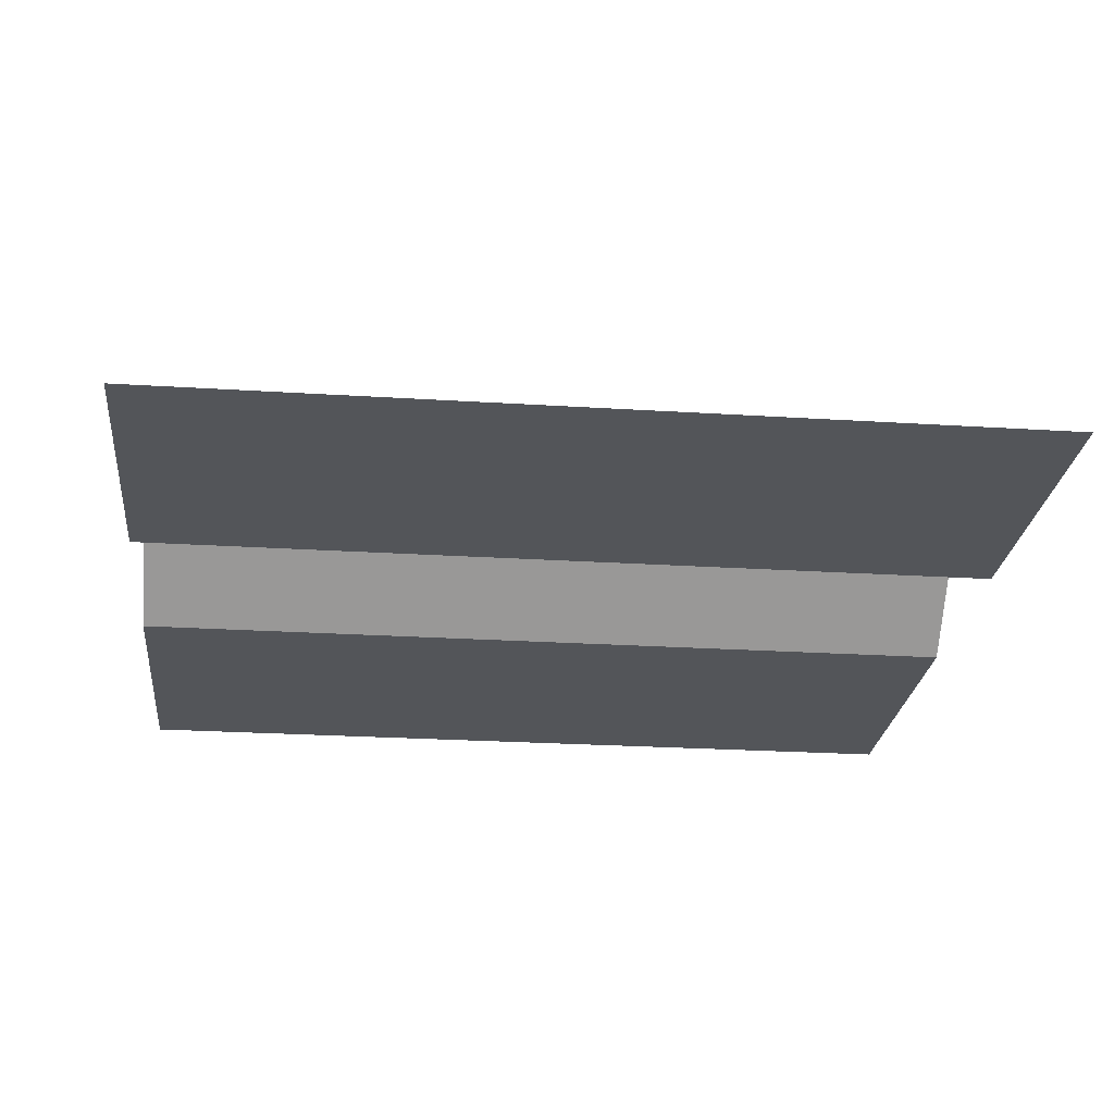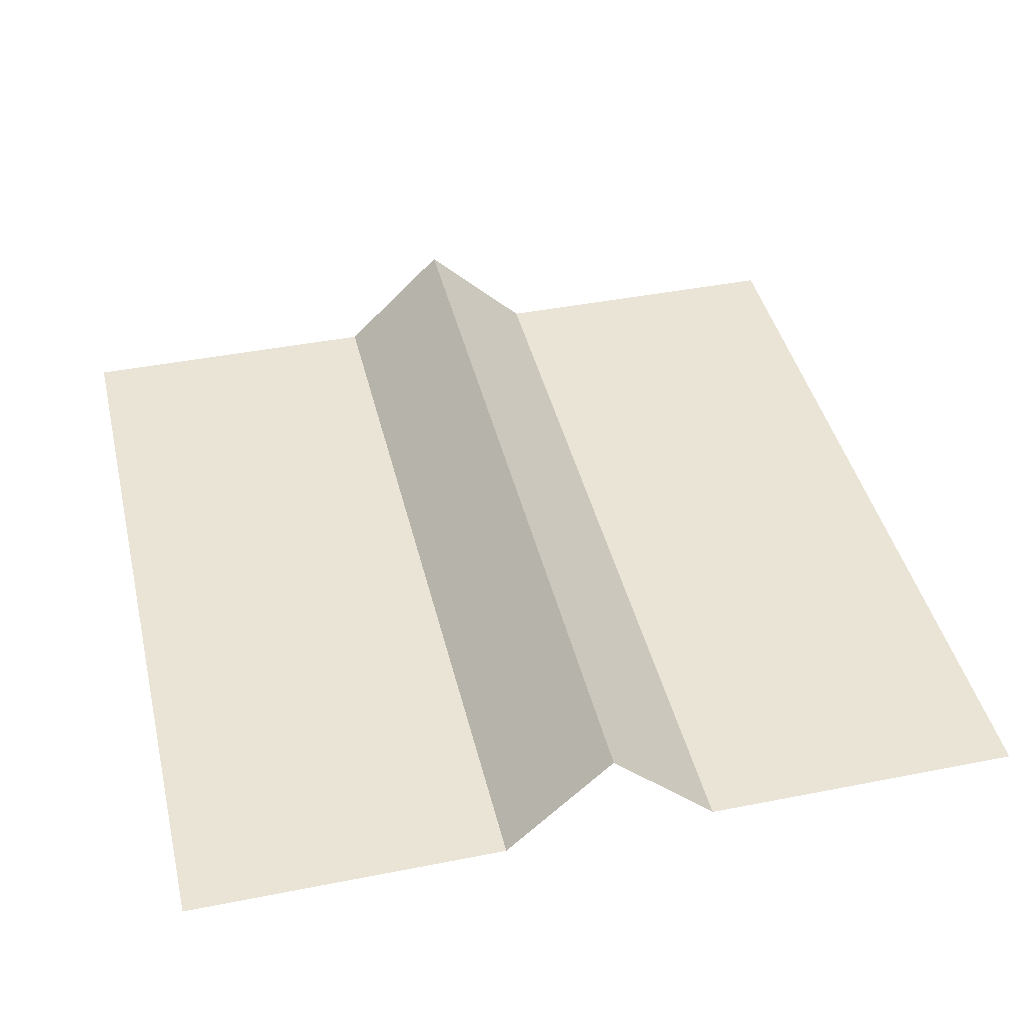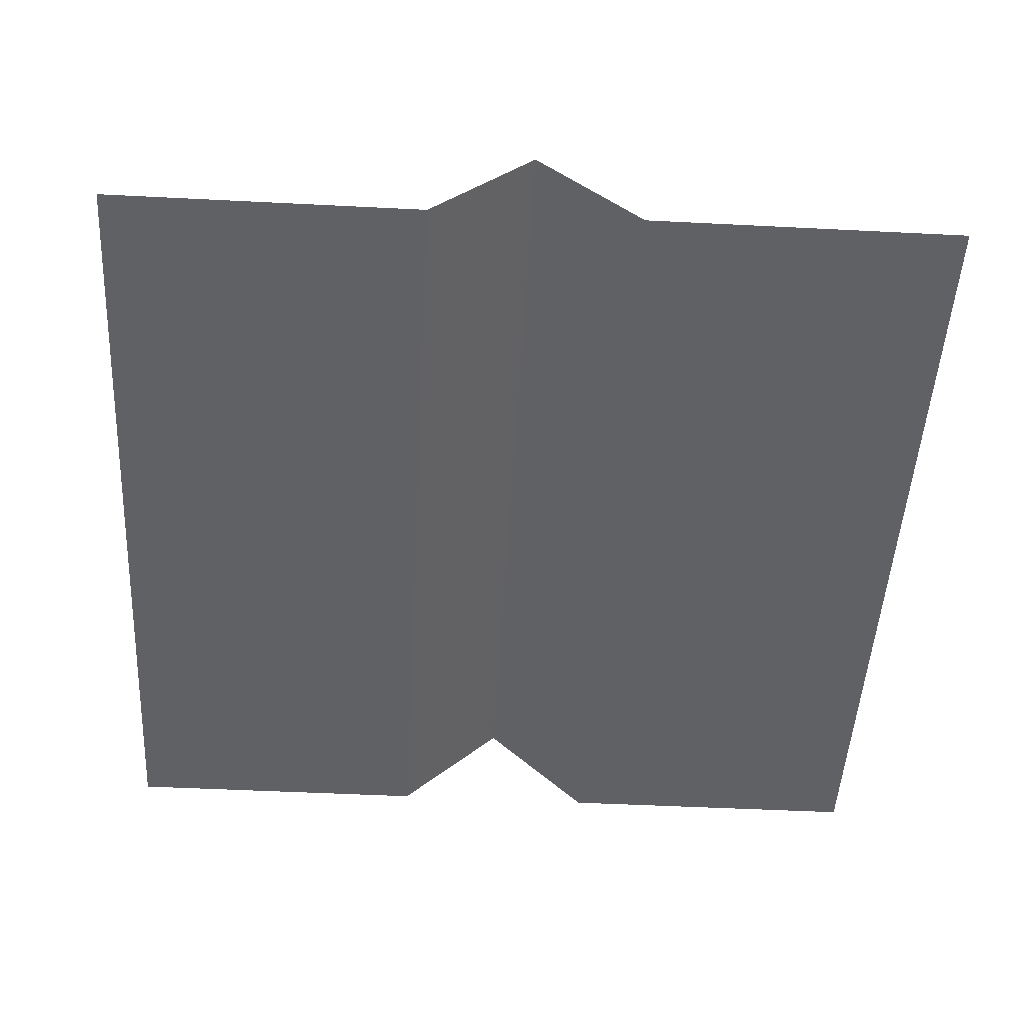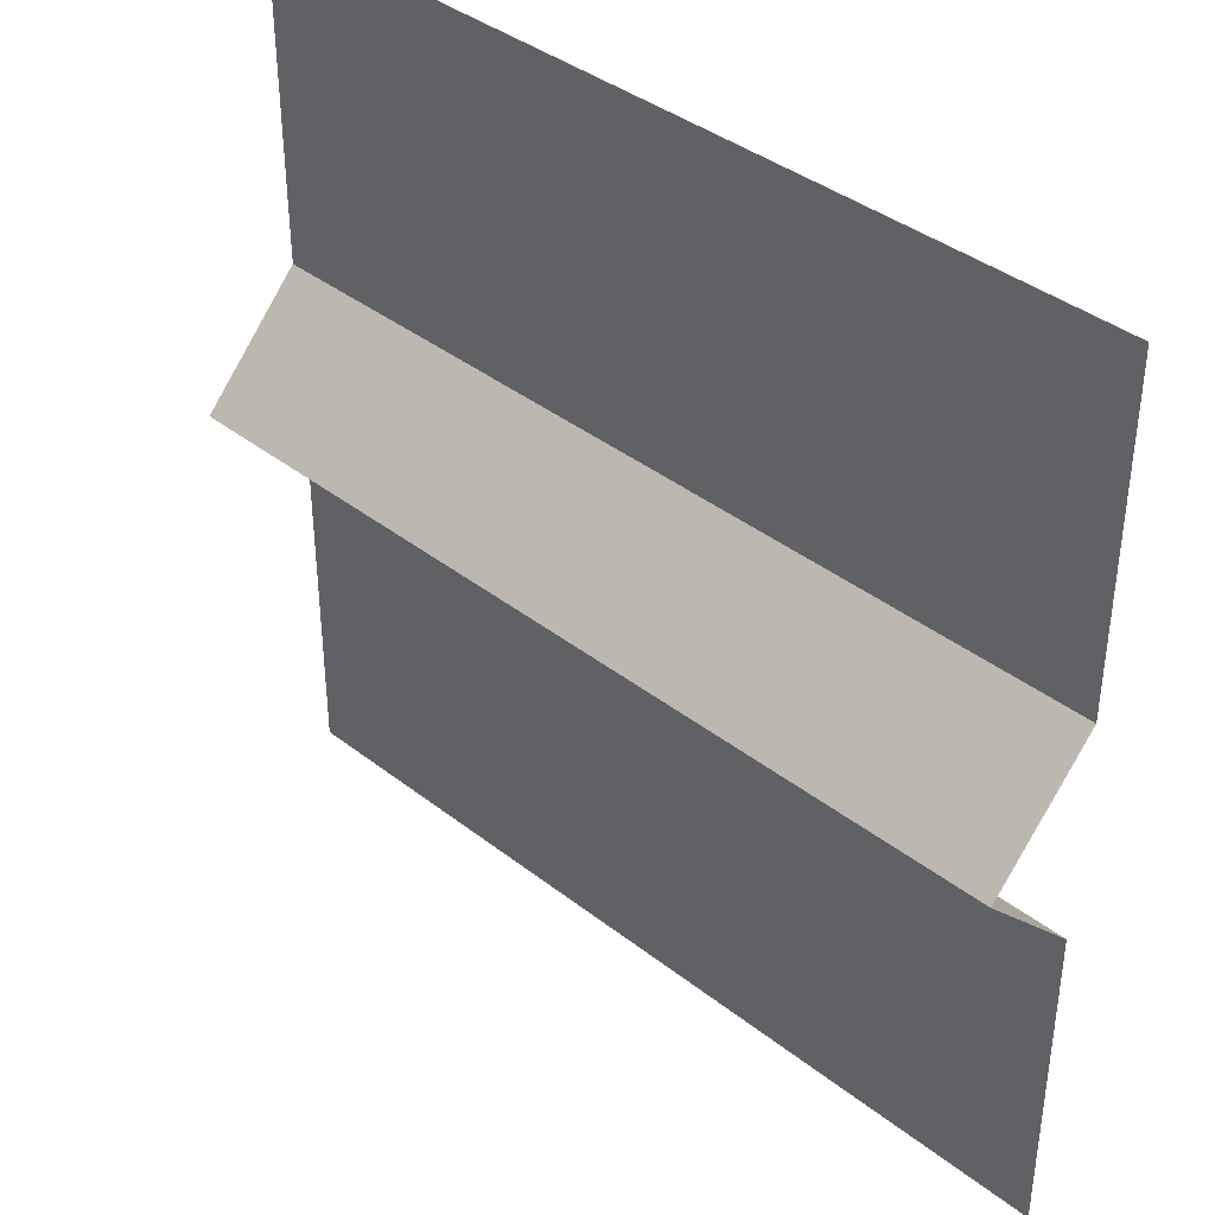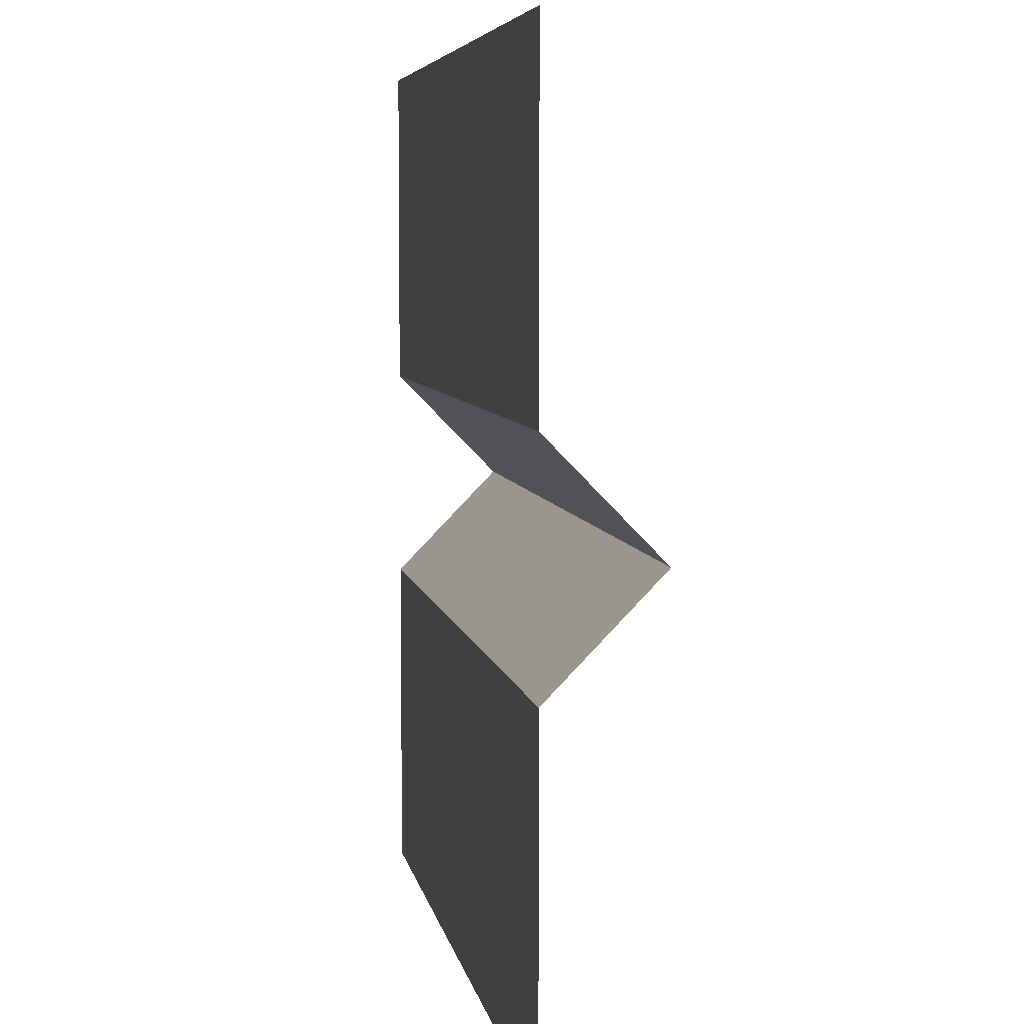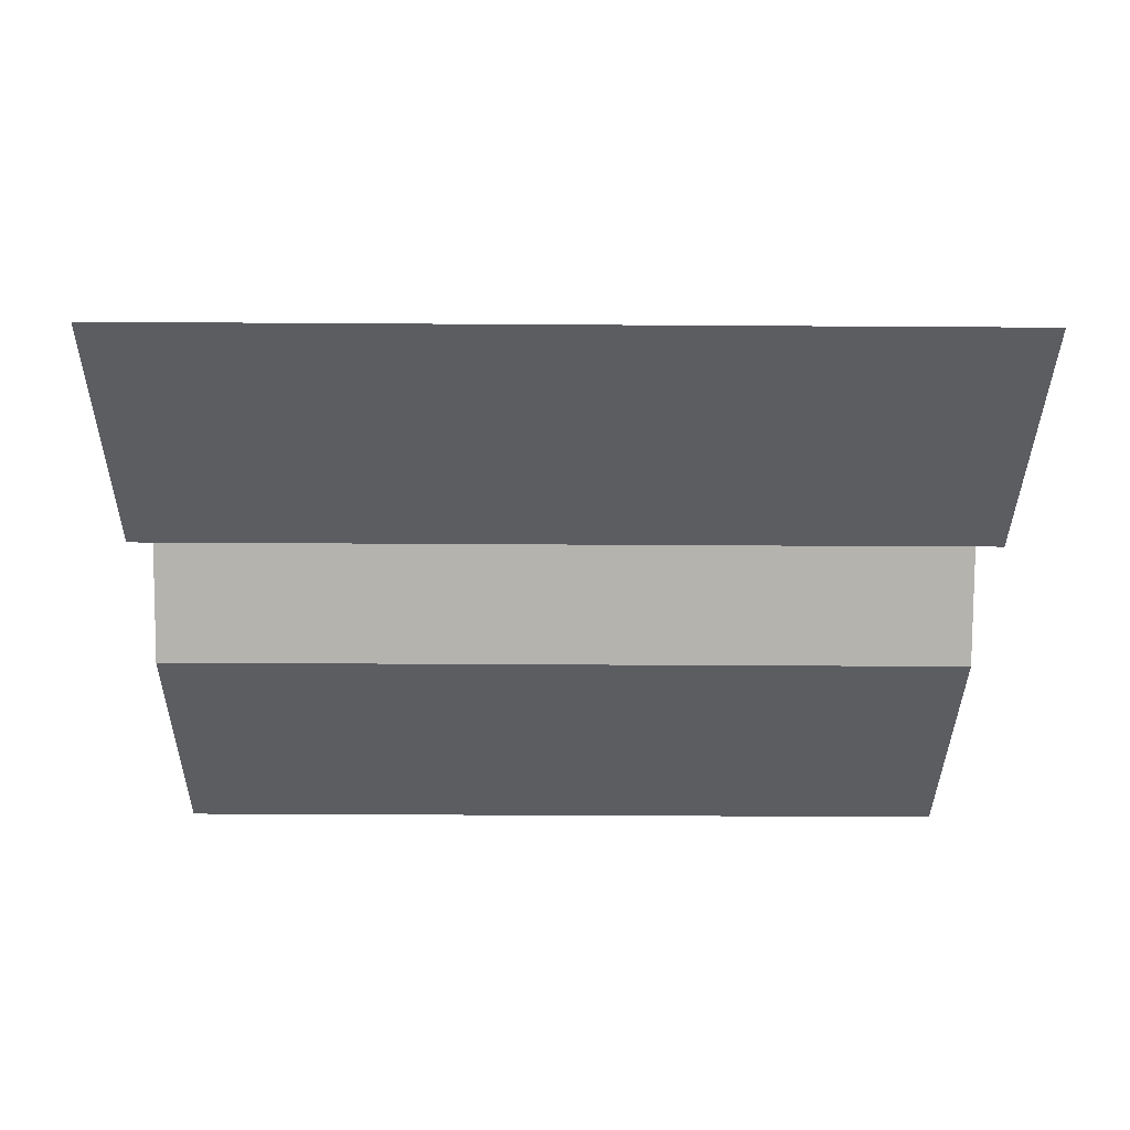
<metadata>
{"format":"obj","ext":"obj","renderer":"f3d","projection":"perspective","resolution":1024,"background":"white","views":[{"elev":-24.3,"azim":174.0,"up":"+Y"},{"elev":42.4,"azim":76.7,"up":"+Y"},{"elev":-49.4,"azim":-93.2,"up":"+Y"},{"elev":39.0,"azim":-135.7,"up":"+Z"},{"elev":6.0,"azim":80.3,"up":"+Z"},{"elev":-35.6,"azim":179.5,"up":"+Y"}]}
</metadata>
<code>
o Plane
v 3.858 0 -3.858
v -3.858 0 -3.858
v 3.858 0 3.858
v -3.858 0 3.858
v -2.894 0 3.858
v -1.929 0 3.858
v -0.9646 0 3.858
v 0 0 3.858
v 0.9646 0 3.858
v 1.929 0 3.858
v 2.894 0 3.858
v 2.894 0 2.894
v 1.929 0 1.929
v 0.9646 0 0.9646
v 0 0.94 0
v -0.9646 0 -0.9646
v -1.929 0 -1.929
v -2.894 0 -2.894
v -3.858 0 -2.894
v -3.858 0 -1.929
v -3.858 0 -0.9646
v -3.858 0.94 0
v -3.858 0 0.9646
v -3.858 0 1.929
v -3.858 0 2.894
v 3.858 0 2.894
v 3.858 0 1.929
v 3.858 0 0.9646
v 3.858 0.94 0
v 3.858 0 -0.9646
v 3.858 0 -1.929
v 3.858 0 -2.894
v 2.894 0 -3.858
v 1.929 0 -3.858
v 0.9646 0 -3.858
v 0 0 -3.858
v -0.9646 0 -3.858
v -1.929 0 -3.858
v -2.894 0 -3.858
v -2.894 0 2.894
v -1.929 0 2.894
v -2.894 0 1.929
v -0.9646 0 2.894
v -1.929 0 1.929
v -2.894 0 0.9646
v 0 0 2.894
v -0.9646 0 1.929
v -1.929 0 0.9646
v -2.894 0.94 0
v 0.9646 0 2.894
v 0 0 1.929
v -0.9646 0 0.9646
v -1.929 0.94 0
v -2.894 0 -0.9646
v 1.929 0 2.894
v 0.9646 0 1.929
v 0 0 0.9646
v -0.9646 0.94 0
v -1.929 0 -0.9646
v -2.894 0 -1.929
v -1.929 0 -2.894
v -0.9646 0 -1.929
v -0.9646 0 -2.894
v 0 0 -0.9646
v 0 0 -1.929
v 0 0 -2.894
v 0.9646 0.94 0
v 0.9646 0 -0.9646
v 0.9646 0 -1.929
v 0.9646 0 -2.894
v 1.929 0 0.9646
v 1.929 0.94 0
v 1.929 0 -0.9646
v 1.929 0 -1.929
v 1.929 0 -2.894
v 2.894 0 1.929
v 2.894 0 0.9646
v 2.894 0.94 0
v 2.894 0 -0.9646
v 2.894 0 -1.929
v 2.894 0 -2.894
v -3.858 0.94 0
v -2.894 0.94 0
v -1.929 0.94 0
v -0.9646 0.94 0
v 0 0.94 0
v 0.9646 0.94 0
v 1.929 0.94 0
v 2.894 0.94 0
v 3.858 0.94 0
f 3 26 12
f 3 12 11
f 5 25 4
f 6 40 5
f 7 41 6
f 8 43 7
f 9 46 8
f 10 50 9
f 11 55 10
f 5 40 25
f 40 24 25
f 6 41 40
f 41 42 40
f 40 42 24
f 42 23 24
f 7 43 41
f 43 44 41
f 41 44 42
f 44 45 42
f 42 45 23
f 45 22 23
f 8 46 43
f 46 47 43
f 43 47 44
f 47 48 44
f 44 48 45
f 48 49 45
f 45 49 22
f 83 21 82
f 9 50 46
f 50 51 46
f 46 51 47
f 51 52 47
f 47 52 48
f 52 84 48
f 48 84 49
f 53 54 83
f 83 54 21
f 54 20 21
f 10 55 50
f 55 56 50
f 50 56 51
f 56 57 51
f 51 57 52
f 57 85 52
f 52 85 84
f 58 59 53
f 53 59 54
f 59 60 54
f 54 60 20
f 60 19 20
f 11 12 55
f 12 13 55
f 55 13 56
f 13 14 56
f 56 14 57
f 14 86 57
f 57 86 85
f 15 16 58
f 58 16 59
f 16 17 59
f 59 17 60
f 17 18 60
f 60 18 19
f 18 2 19
f 18 39 2
f 17 61 18
f 16 62 17
f 15 64 16
f 14 87 86
f 13 71 14
f 12 76 13
f 18 61 39
f 61 38 39
f 17 62 61
f 62 63 61
f 61 63 38
f 63 37 38
f 16 64 62
f 64 65 62
f 62 65 63
f 65 66 63
f 63 66 37
f 66 36 37
f 15 67 64
f 67 68 64
f 64 68 65
f 68 69 65
f 65 69 66
f 69 70 66
f 66 70 36
f 70 35 36
f 14 71 87
f 71 88 87
f 67 72 68
f 72 73 68
f 68 73 69
f 73 74 69
f 69 74 70
f 74 75 70
f 70 75 35
f 75 34 35
f 13 76 71
f 76 77 71
f 71 77 88
f 77 89 88
f 72 78 73
f 78 79 73
f 73 79 74
f 79 80 74
f 74 80 75
f 80 81 75
f 75 81 34
f 81 33 34
f 12 26 76
f 26 27 76
f 76 27 77
f 27 28 77
f 77 28 89
f 28 90 89
f 78 29 79
f 29 30 79
f 79 30 80
f 30 31 80
f 80 31 81
f 31 32 81
f 81 32 33
f 32 1 33

</code>
